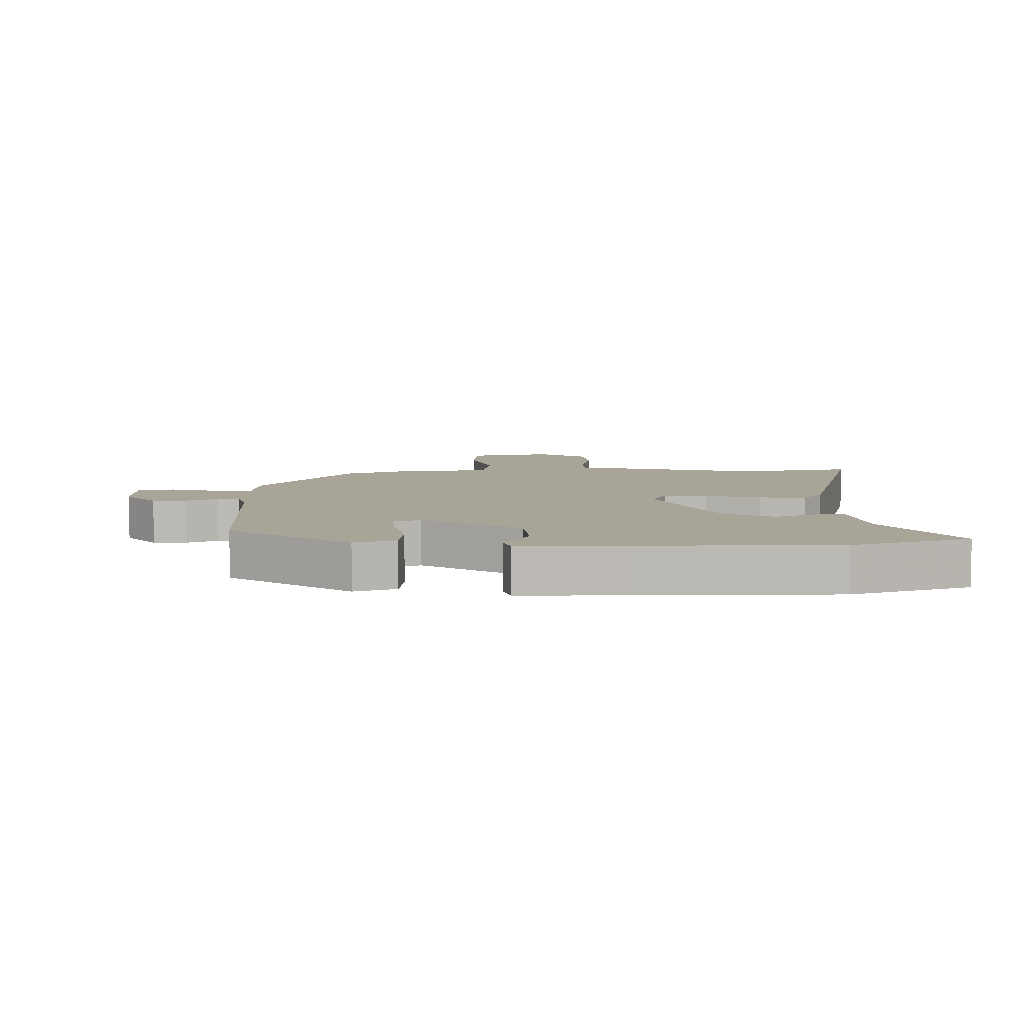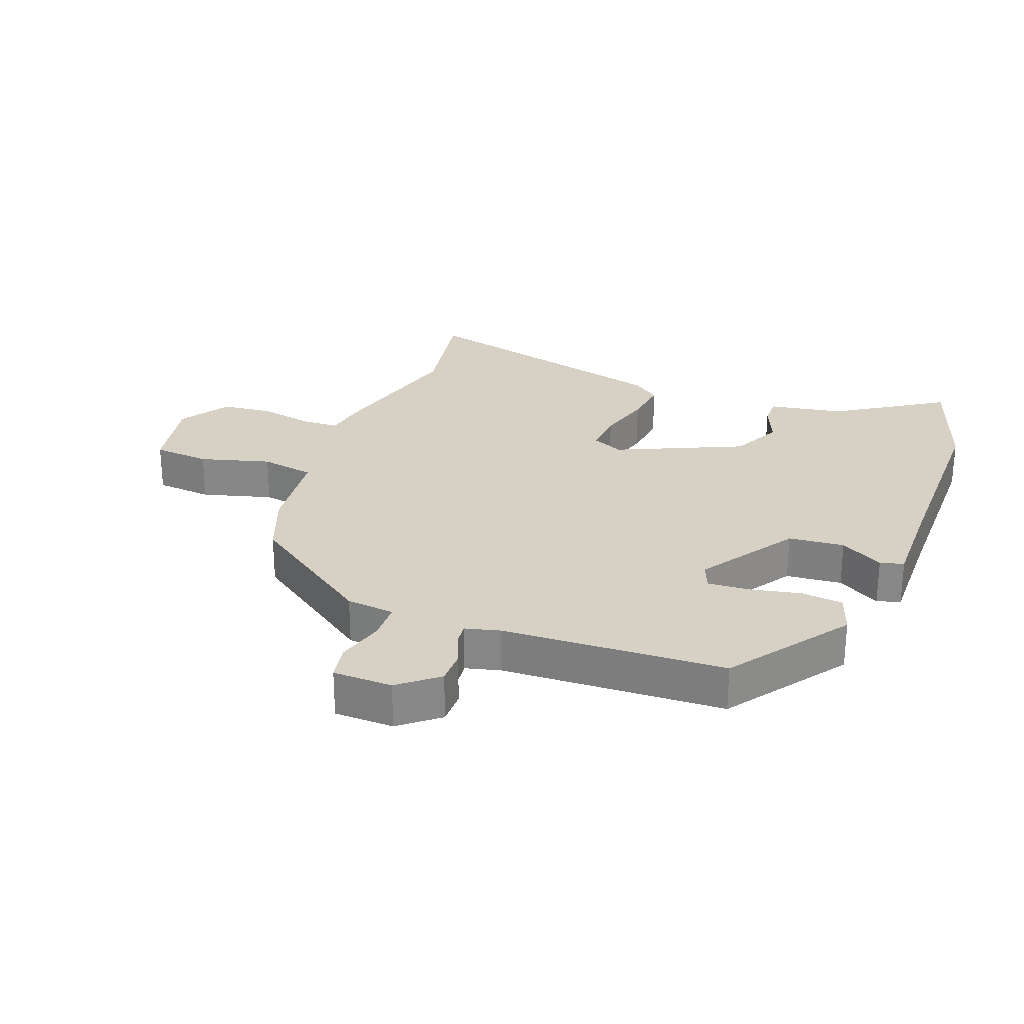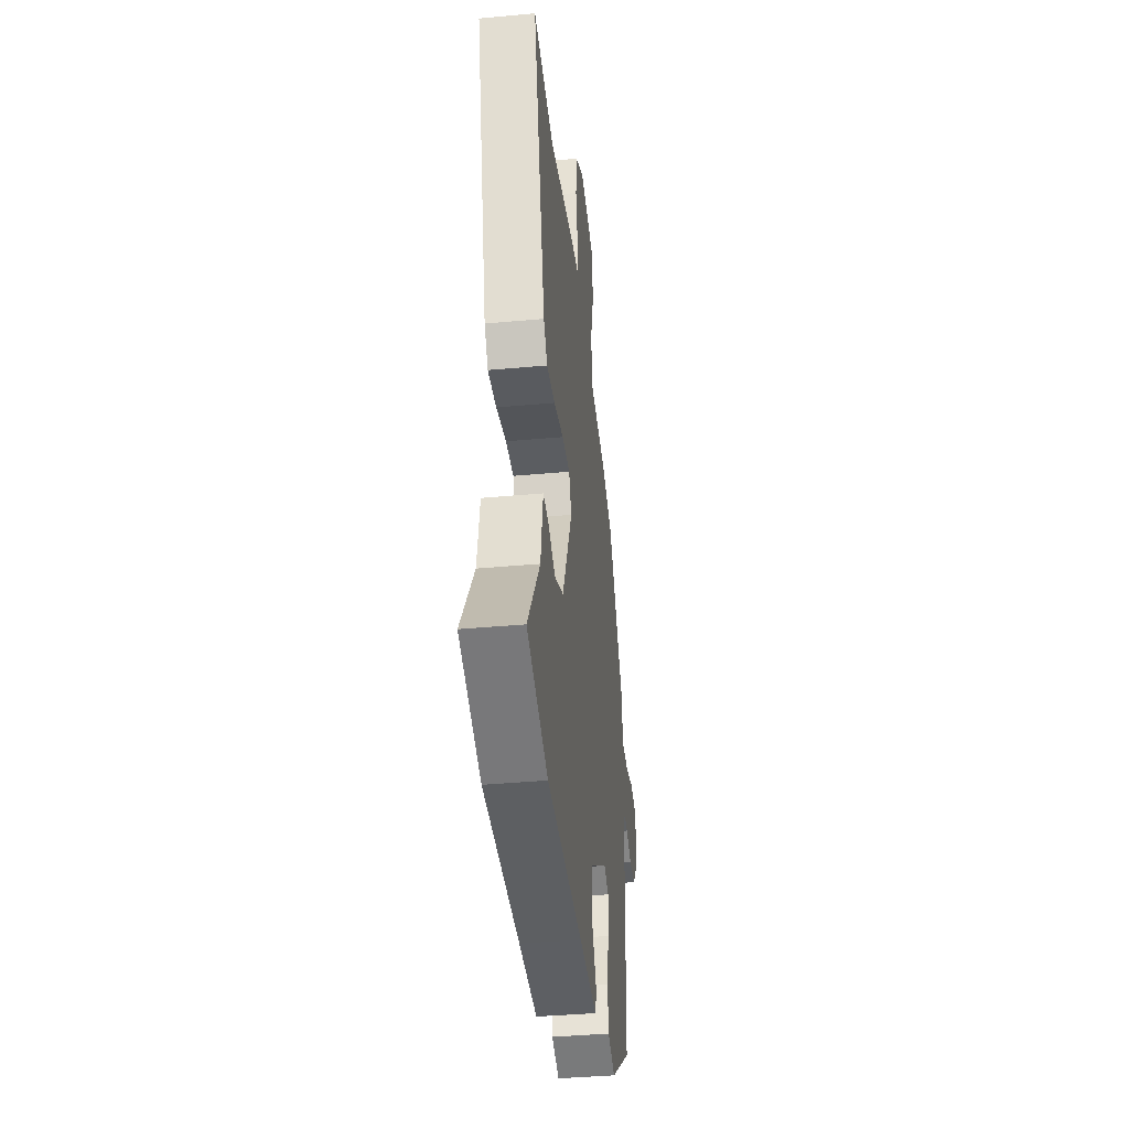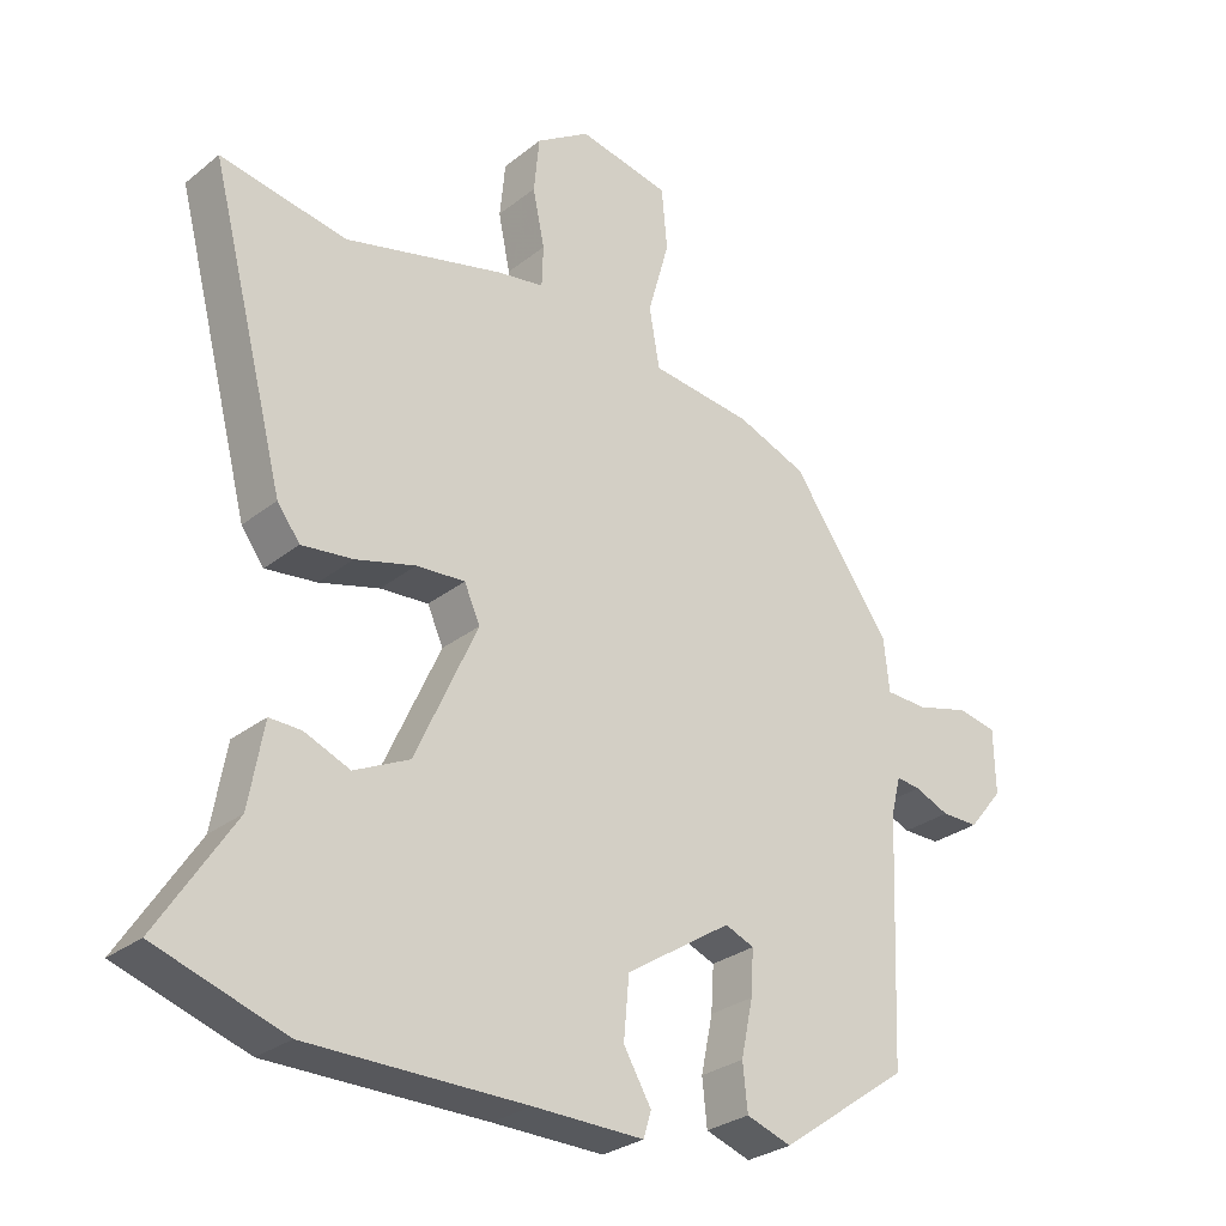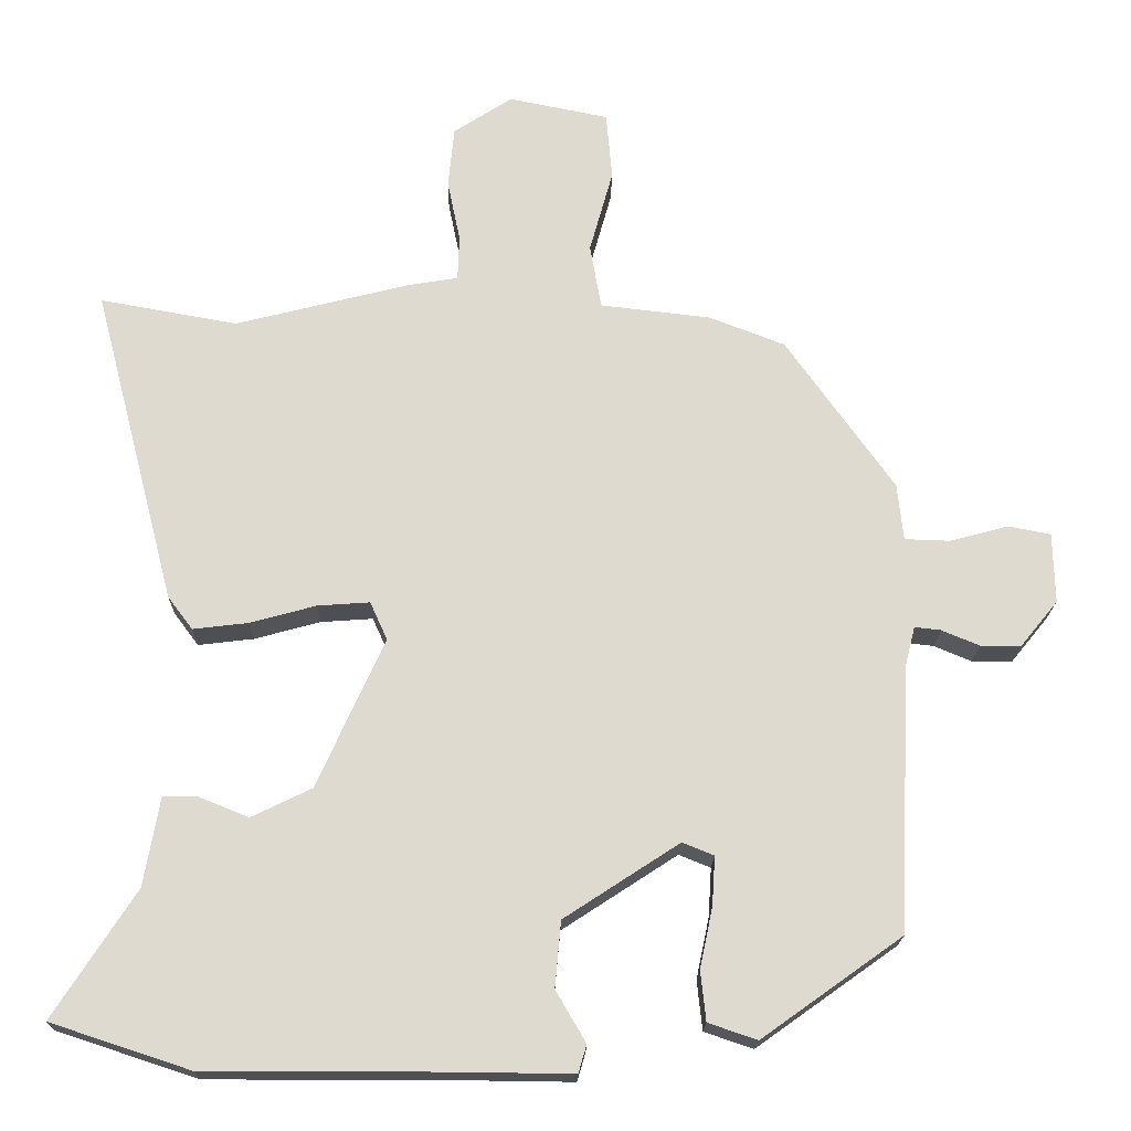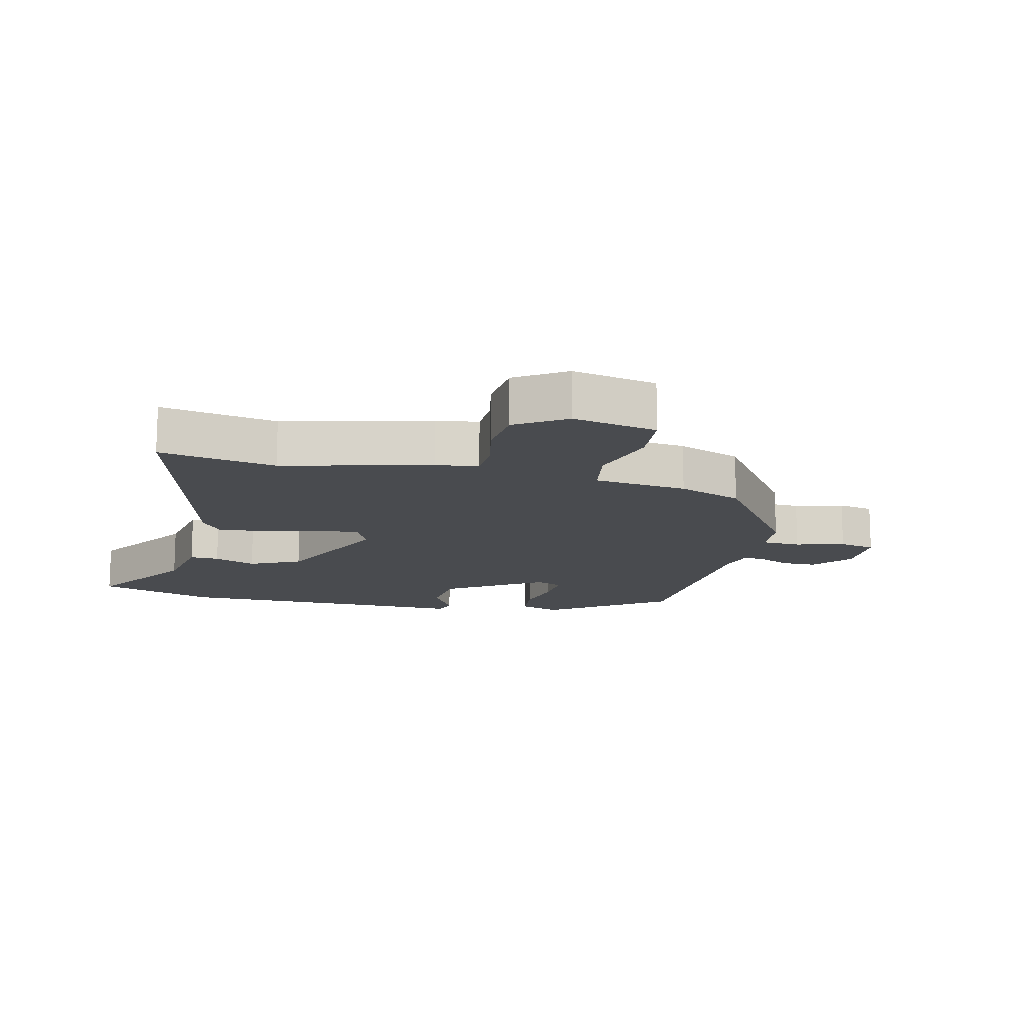
<metadata>
{"format":"obj","ext":"obj","renderer":"f3d","projection":"perspective","resolution":1024,"background":"white","views":[{"elev":7.0,"azim":178.8,"up":"+Y"},{"elev":26.8,"azim":110.7,"up":"+Y"},{"elev":-39.7,"azim":-83.5,"up":"+Z"},{"elev":-28.8,"azim":-40.6,"up":"+Z"},{"elev":-18.9,"azim":-1.0,"up":"+Z"},{"elev":-14.1,"azim":-13.6,"up":"+Y"}]}
</metadata>
<code>
v -0.616 0.07 0.521
v -0.433 0.07 0.488
v -0.201 0.07 0.547
v -0.134 0.07 0.558
v -0.132 0.07 0.618
v -0.149 0.07 0.701
v -0.141 0.07 0.782
v -0.063 0.07 0.833
v 0.07 0.07 0.806
v 0.078 0.07 0.716
v 0.047 0.07 0.605
v 0.062 0.07 0.519
v 0.209 0.07 0.502
v 0.31 0.07 0.463
v 0.454 0.07 0.26
v 0.462 0.07 0.184
v 0.523 0.07 0.182
v 0.6 0.07 0.203
v 0.657 0.07 0.192
v 0.659 0.07 0.098
v 0.609 0.07 0.037
v 0.555 0.07 0.037
v 0.505 0.07 0.058
v 0.47 0.07 0.062
v 0.456 0.07 0.007
v 0.441 0.07 -0.345
v 0.254 0.07 -0.478
v 0.189 0.07 -0.456
v 0.182 0.07 -0.39
v 0.199 0.07 -0.309
v 0.203 0.07 -0.244
v 0.161 0.07 -0.227
v 0.008 0.07 -0.327
v 0 0.07 -0.415
v 0.04 0.07 -0.483
v 0.029 0.07 -0.52
v -0.131 0.07 -0.518
v -0.445 0.07 -0.518
v -0.631 0.07 -0.457
v -0.522 0.07 -0.288
v -0.501 0.07 -0.169
v -0.455 0.07 -0.17
v -0.389 0.07 -0.197
v -0.309 0.07 -0.158
v -0.219 0.07 0.041
v -0.242 0.07 0.092
v -0.312 0.07 0.087
v -0.399 0.07 0.063
v -0.473 0.07 0.054
v -0.506 0.07 0.098
v -0.616 0 0.521
v -0.433 0 0.488
v -0.201 0 0.547
v -0.134 0 0.558
v -0.132 0 0.618
v -0.149 0 0.701
v -0.141 0 0.782
v -0.063 0 0.833
v 0.07 0 0.806
v 0.078 0 0.716
v 0.047 0 0.605
v 0.062 0 0.519
v 0.209 0 0.502
v 0.31 0 0.463
v 0.454 0 0.26
v 0.462 0 0.184
v 0.523 0 0.182
v 0.6 0 0.203
v 0.657 0 0.192
v 0.659 0 0.098
v 0.609 0 0.037
v 0.555 0 0.037
v 0.505 0 0.058
v 0.47 0 0.062
v 0.456 0 0.007
v 0.441 0 -0.345
v 0.254 0 -0.478
v 0.189 0 -0.456
v 0.182 0 -0.39
v 0.199 0 -0.309
v 0.203 0 -0.244
v 0.161 0 -0.227
v 0.008 0 -0.327
v 0 0 -0.415
v 0.04 0 -0.483
v 0.029 0 -0.52
v -0.131 0 -0.518
v -0.445 0 -0.518
v -0.631 0 -0.457
v -0.522 0 -0.288
v -0.501 0 -0.169
v -0.455 0 -0.17
v -0.389 0 -0.197
v -0.309 0 -0.158
v -0.219 0 0.041
v -0.242 0 0.092
v -0.312 0 0.087
v -0.399 0 0.063
v -0.473 0 0.054
v -0.506 0 0.098
f 47 48 49 50
f 46 47 50 1
f 40 41 42 43
f 40 43 44
f 37 38 39 40
f 37 40 44
f 34 35 36 37
f 33 34 37 44
f 32 33 44 45
f 27 28 29 30
f 25 26 27 30
f 24 25 30 31
f 20 21 22 23
f 20 23 24
f 17 18 19 20
f 16 17 20 24
f 12 13 14 15
f 12 15 16 24
f 8 9 10 11
f 8 11 12
f 5 6 7 8
f 4 5 8 12
f 2 3 4 12
f 46 1 2
f 46 2 12 24
f 32 45 46
f 24 31 32 46
f 100 99 98 97
f 51 100 97 96
f 93 92 91 90
f 94 93 90
f 90 89 88 87
f 94 90 87
f 87 86 85 84
f 94 87 84 83
f 95 94 83 82
f 80 79 78 77
f 80 77 76 75
f 81 80 75 74
f 73 72 71 70
f 74 73 70
f 70 69 68 67
f 74 70 67 66
f 65 64 63 62
f 74 66 65 62
f 61 60 59 58
f 62 61 58
f 58 57 56 55
f 62 58 55 54
f 62 54 53 52
f 52 51 96
f 74 62 52 96
f 96 95 82
f 96 82 81 74
f 1 51 52 2
f 2 52 53 3
f 3 53 54 4
f 4 54 55 5
f 5 55 56 6
f 6 56 57 7
f 7 57 58 8
f 8 58 59 9
f 9 59 60 10
f 10 60 61 11
f 11 61 62 12
f 12 62 63 13
f 13 63 64 14
f 14 64 65 15
f 15 65 66 16
f 16 66 67 17
f 17 67 68 18
f 18 68 69 19
f 19 69 70 20
f 20 70 71 21
f 21 71 72 22
f 22 72 73 23
f 23 73 74 24
f 24 74 75 25
f 25 75 76 26
f 26 76 77 27
f 27 77 78 28
f 28 78 79 29
f 29 79 80 30
f 30 80 81 31
f 31 81 82 32
f 32 82 83 33
f 33 83 84 34
f 34 84 85 35
f 35 85 86 36
f 36 86 87 37
f 37 87 88 38
f 38 88 89 39
f 39 89 90 40
f 40 90 91 41
f 41 91 92 42
f 42 92 93 43
f 43 93 94 44
f 44 94 95 45
f 45 95 96 46
f 46 96 97 47
f 47 97 98 48
f 48 98 99 49
f 49 99 100 50
f 50 100 51 1

</code>
